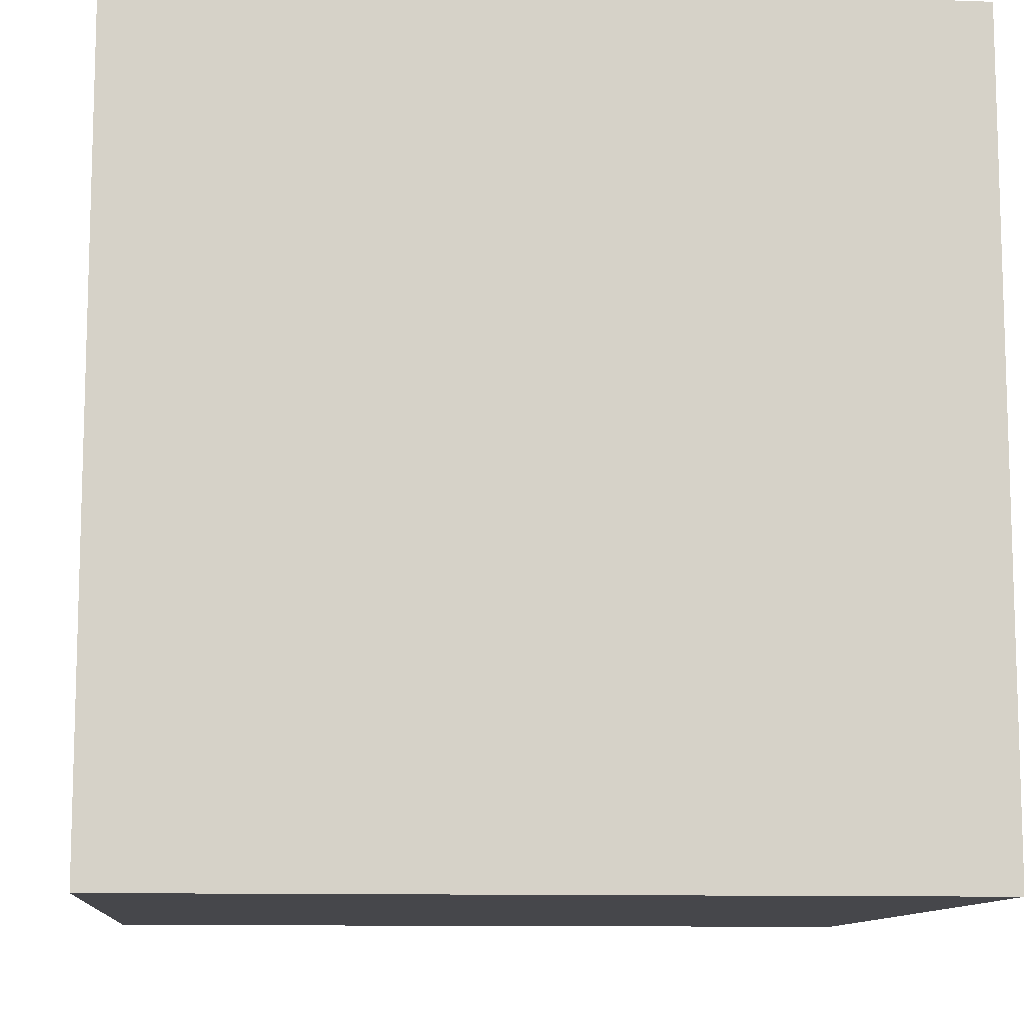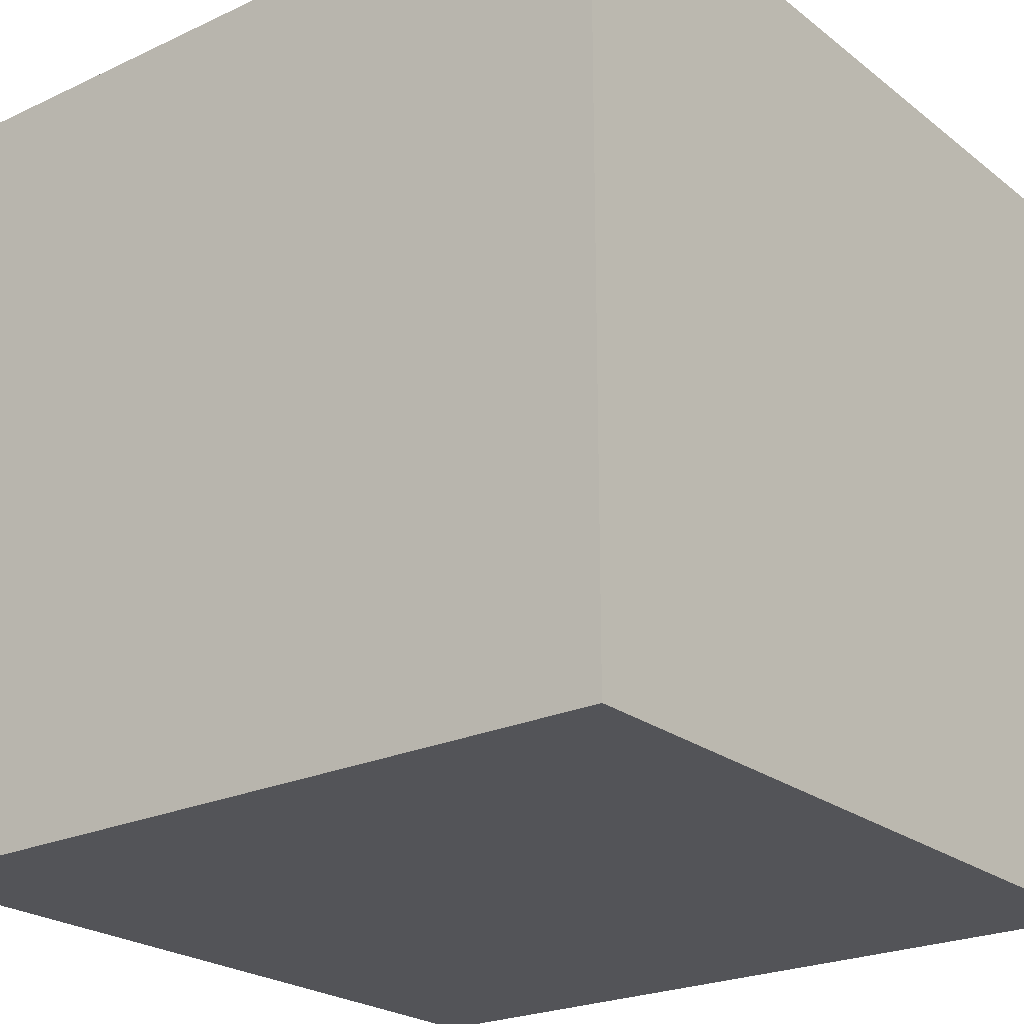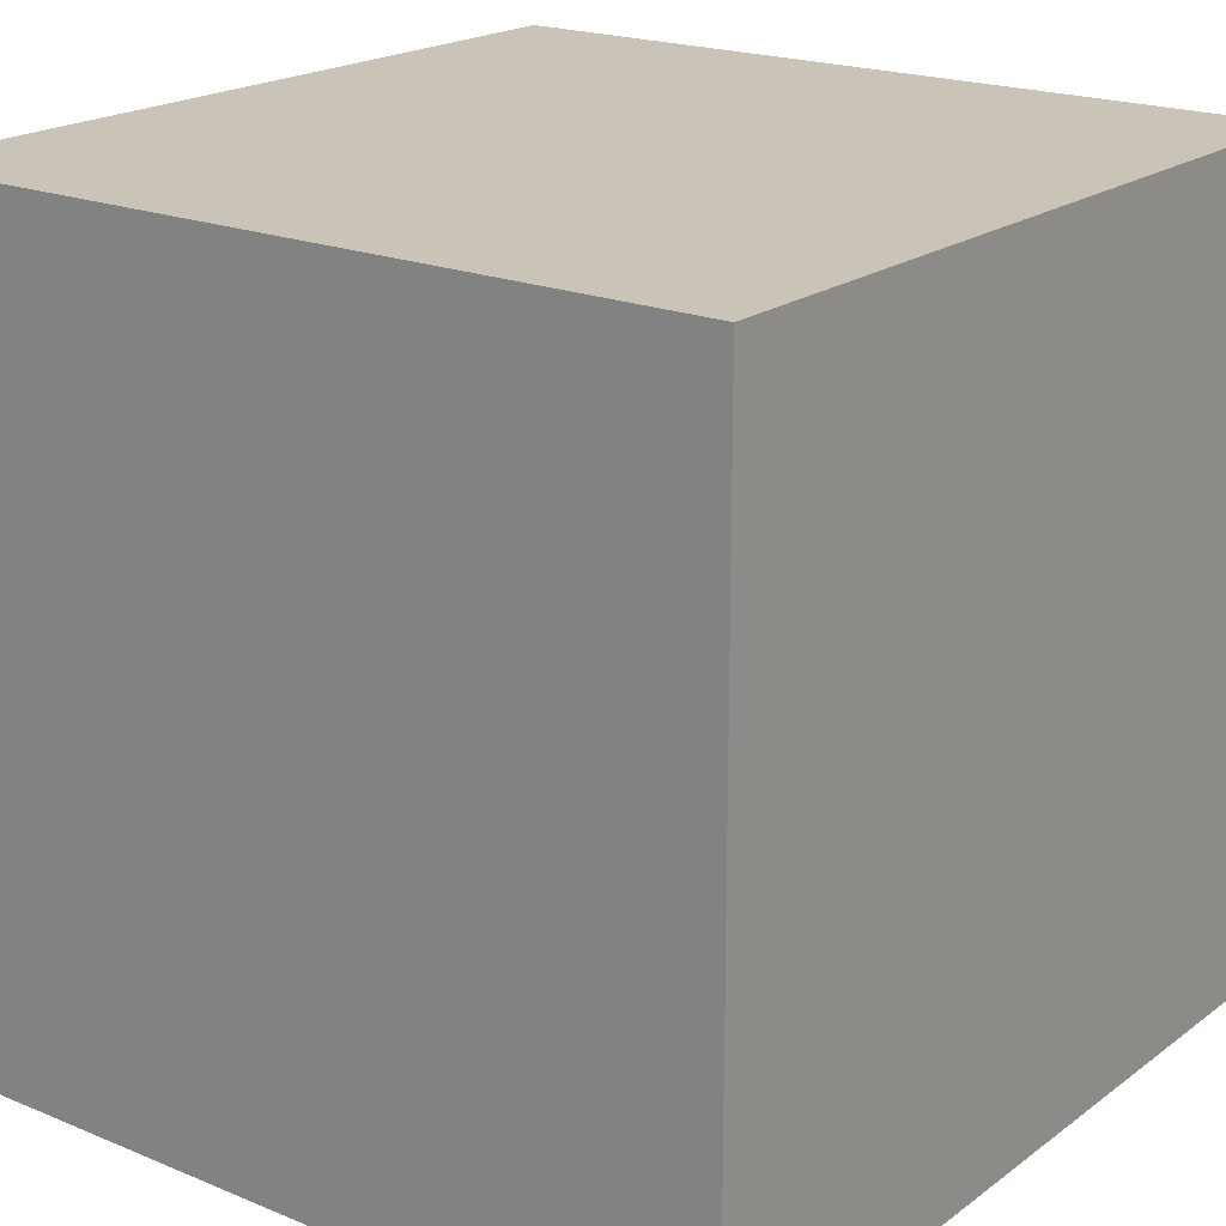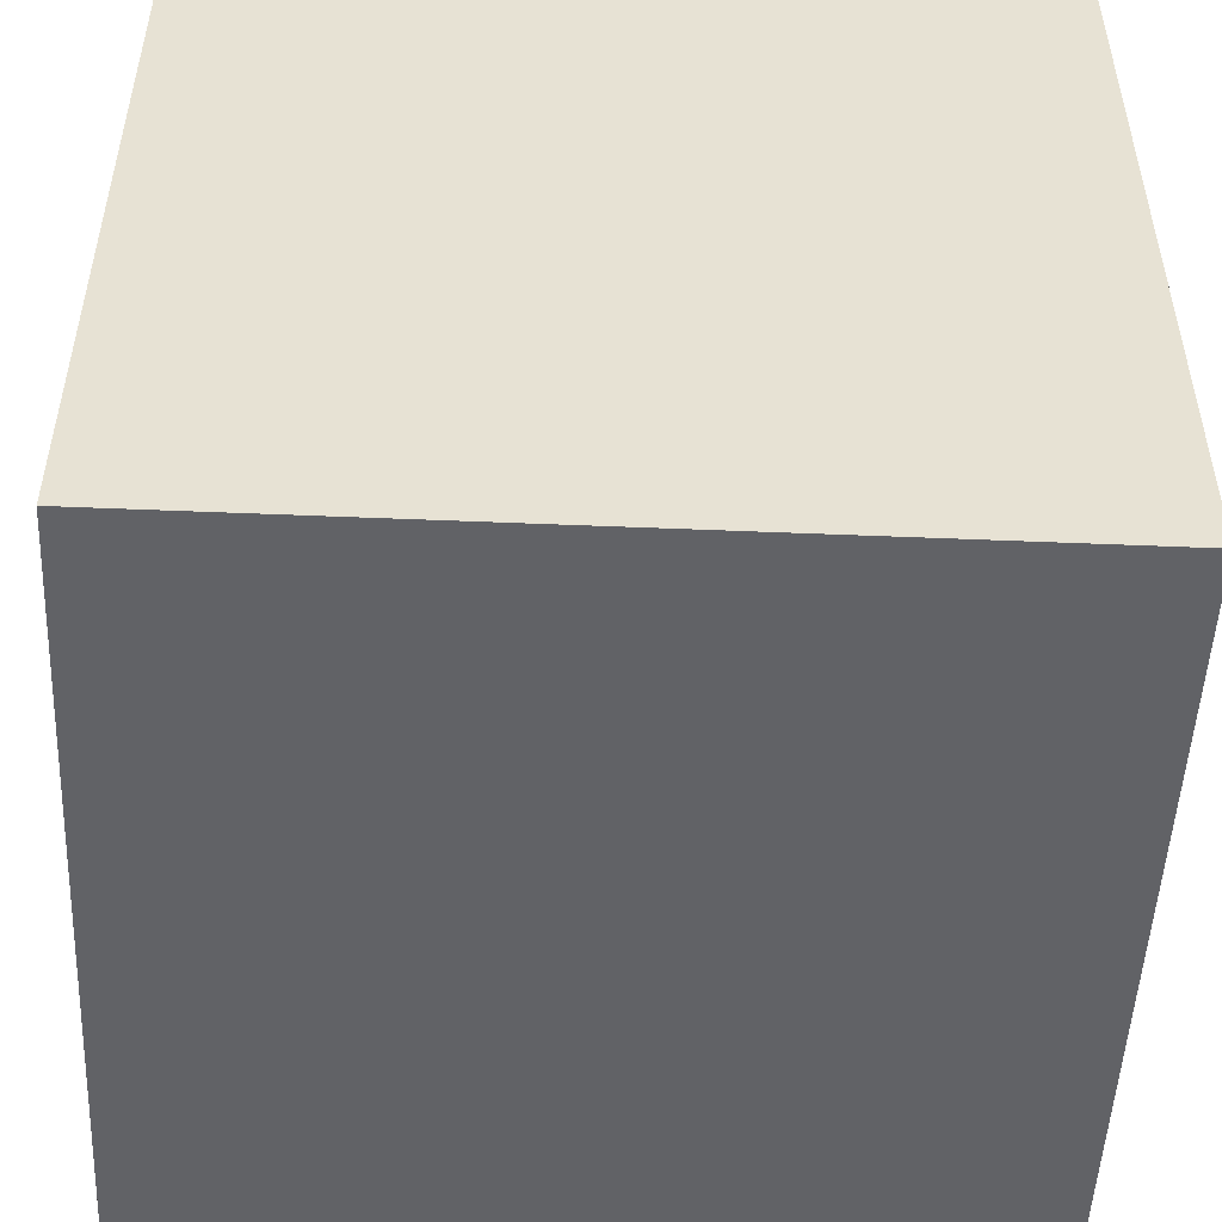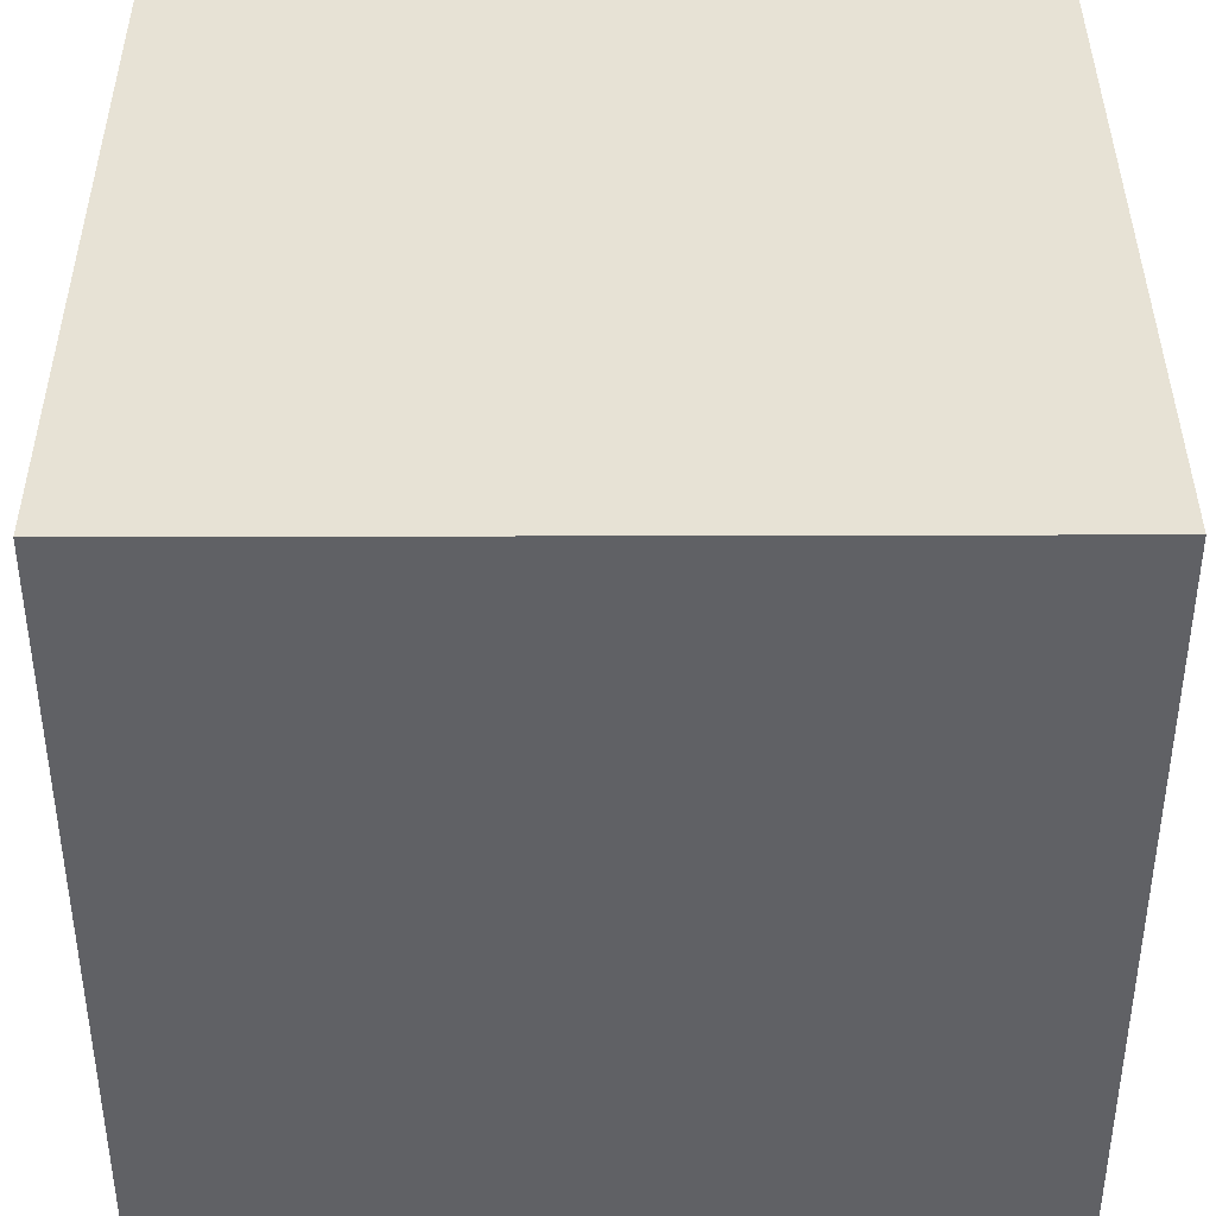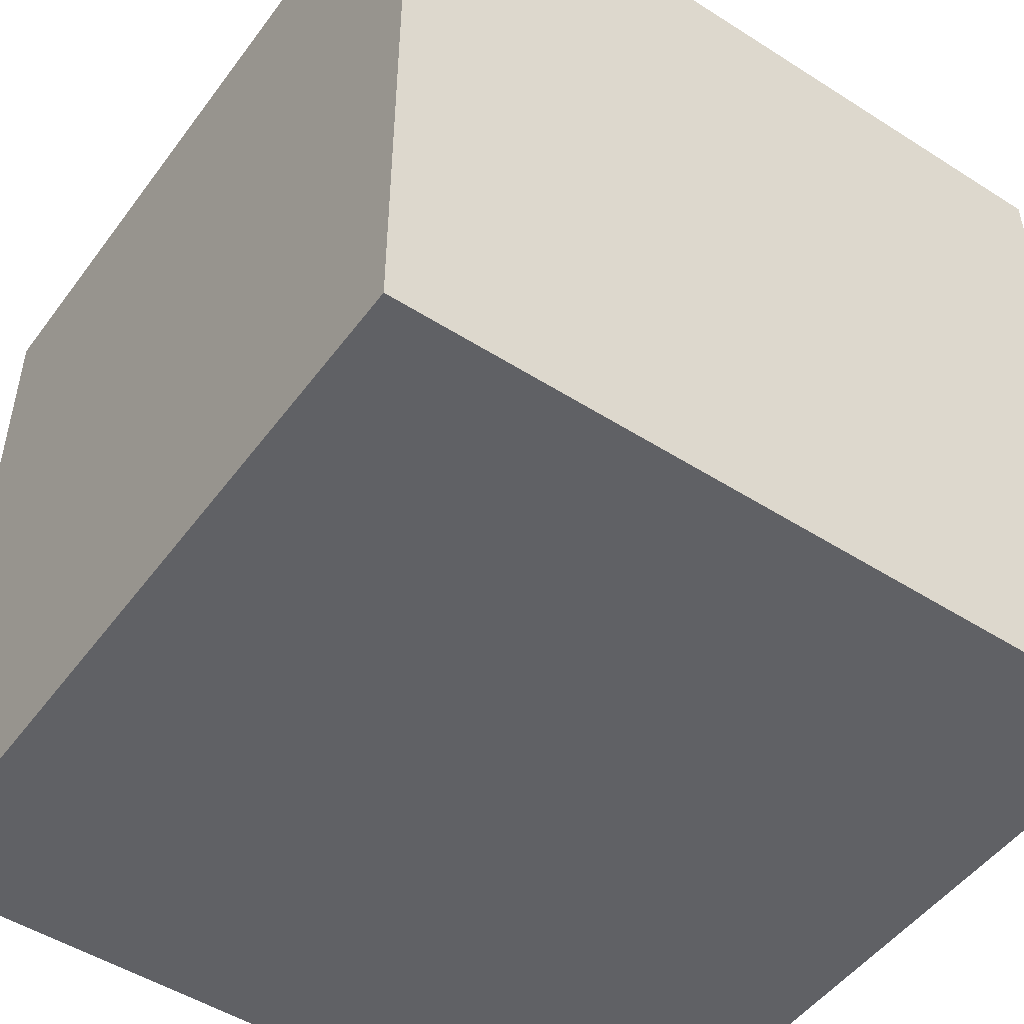
<metadata>
{"format":"obj","ext":"obj","renderer":"f3d","projection":"perspective","resolution":1024,"background":"white","views":[{"elev":-10.7,"azim":84.9,"up":"+Y"},{"elev":-23.4,"azim":-141.9,"up":"+Z"},{"elev":20.0,"azim":-142.8,"up":"+Z"},{"elev":-50.7,"azim":177.4,"up":"+Y"},{"elev":40.1,"azim":179.8,"up":"+Y"},{"elev":-49.7,"azim":-125.1,"up":"+Y"}]}
</metadata>
<code>
o Cube
v 23.38 -23.38 -23.38
v 23.38 -23.38 23.38
v -23.38 -23.38 23.38
v -23.38 -23.38 -23.38
v 23.38 23.38 -23.38
v 23.38 23.38 23.38
v -23.38 23.38 23.38
v -23.38 23.38 -23.38
f 1 2 3 4
f 5 8 7 6
f 1 5 6 2
f 2 6 7 3
f 3 7 8 4
f 5 1 4 8

</code>
